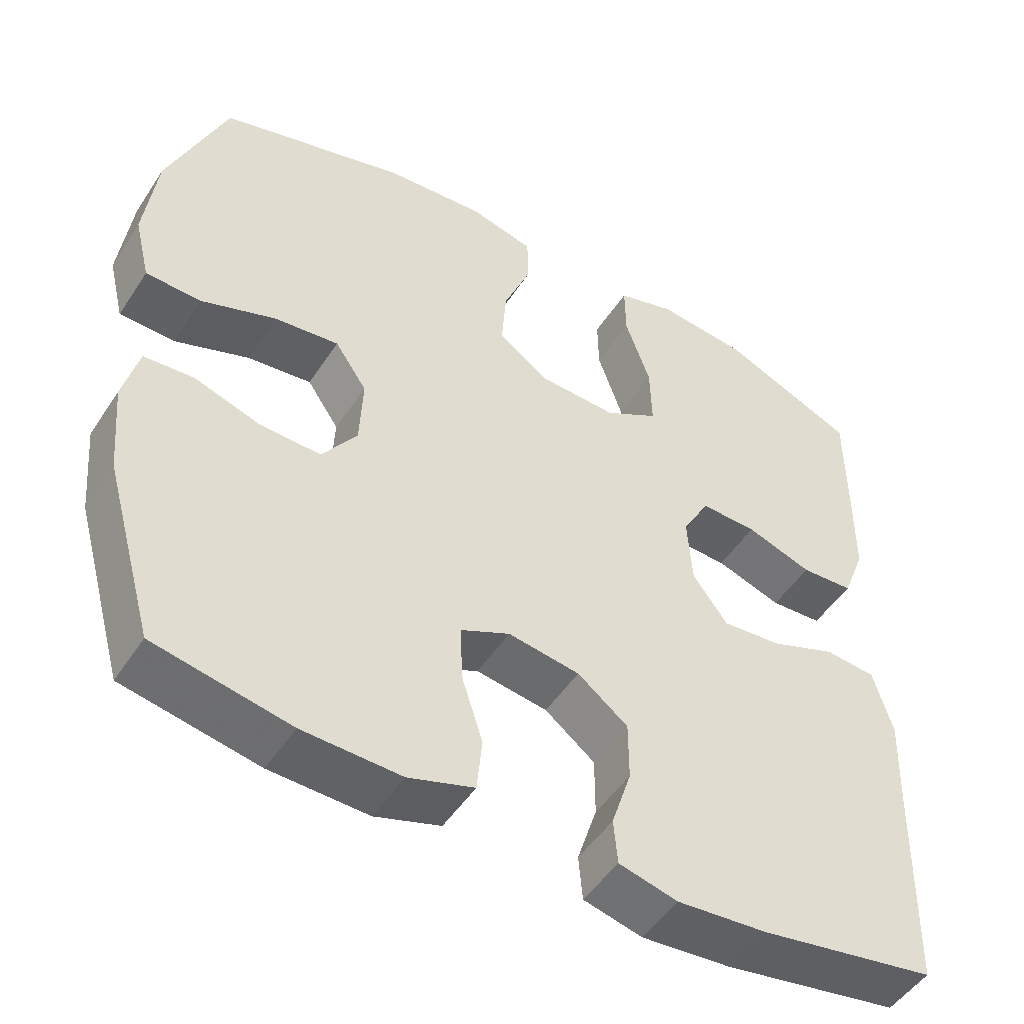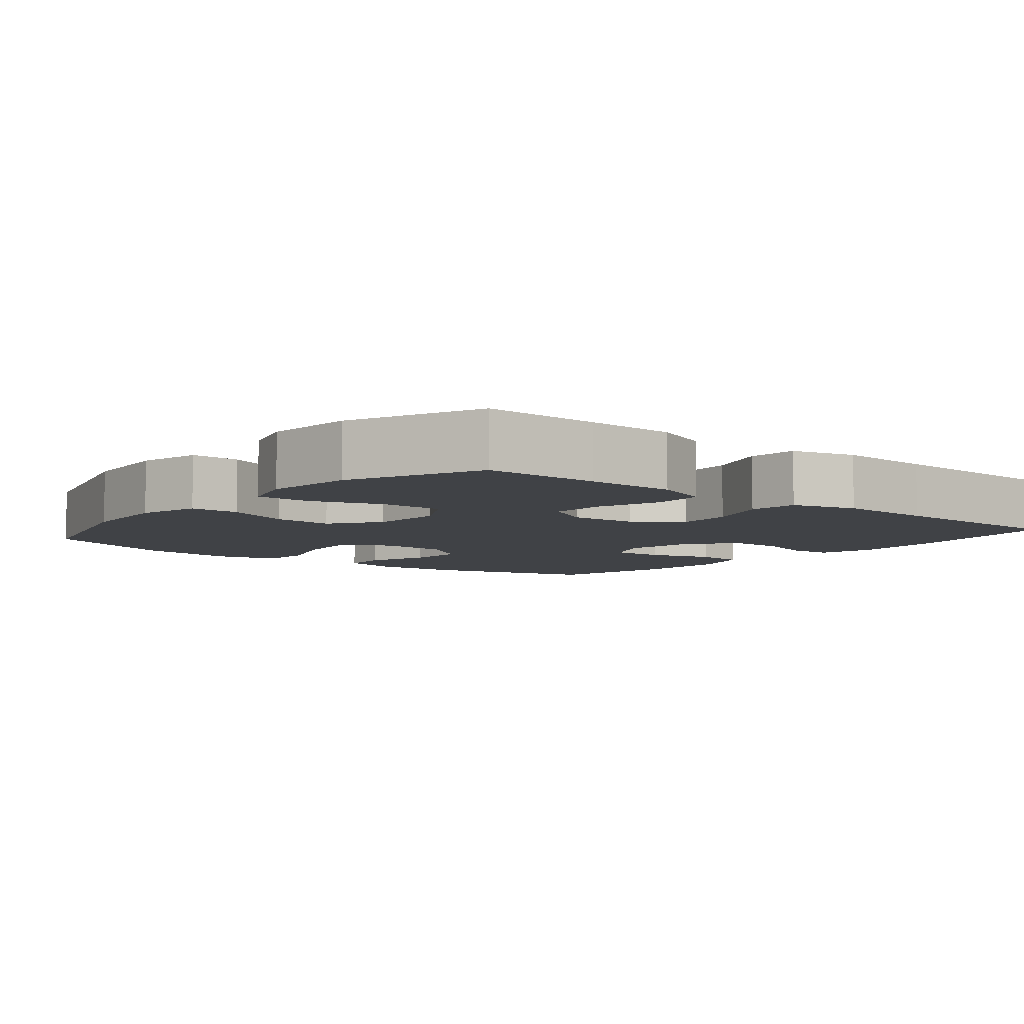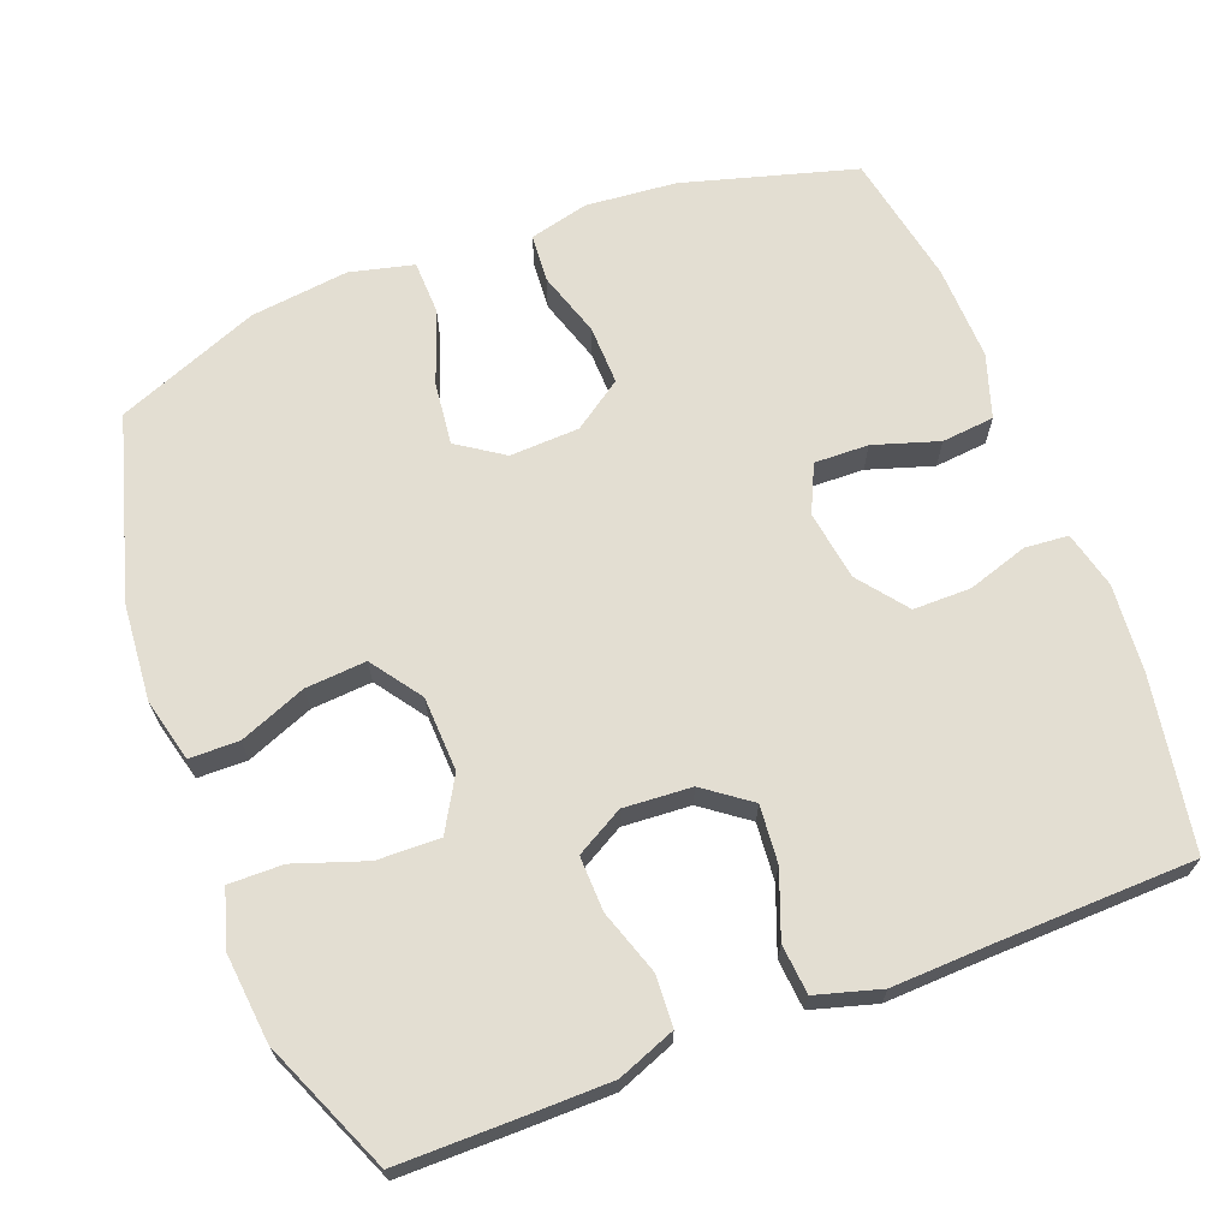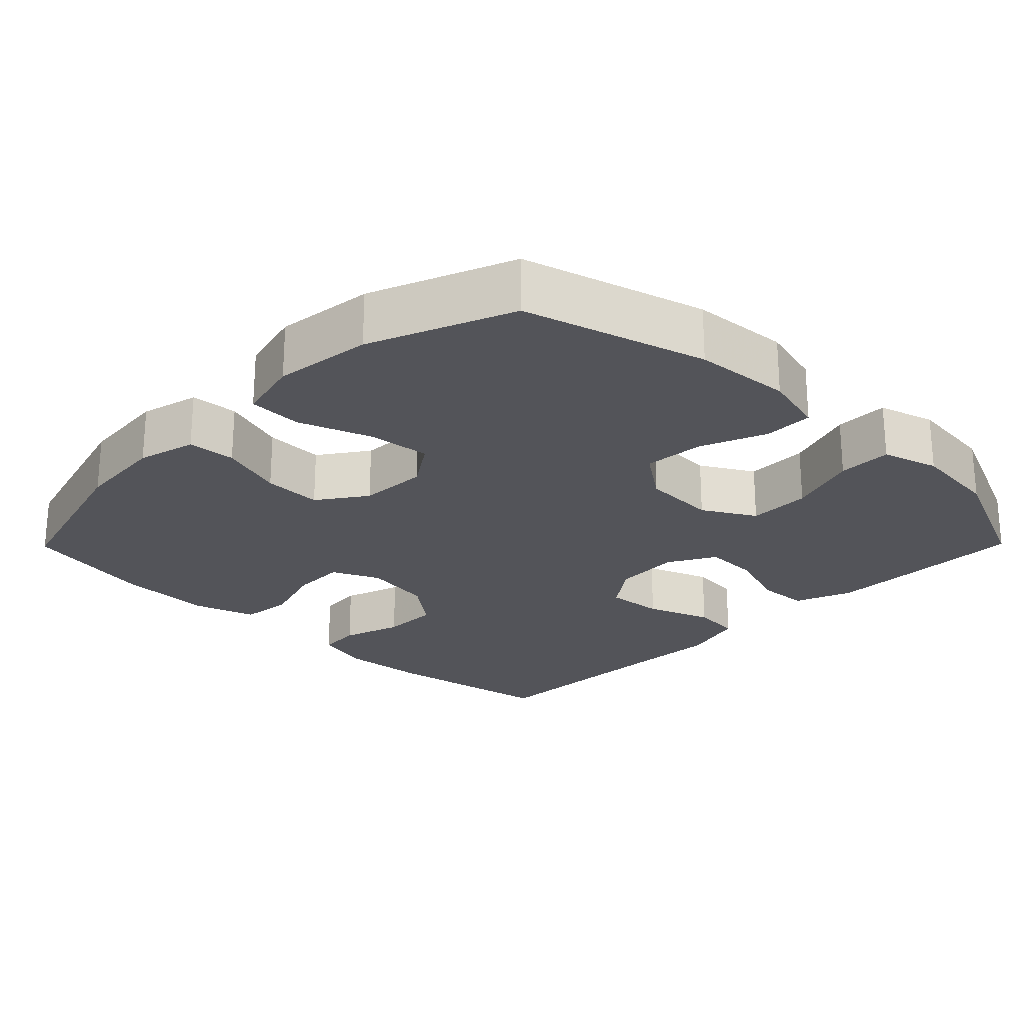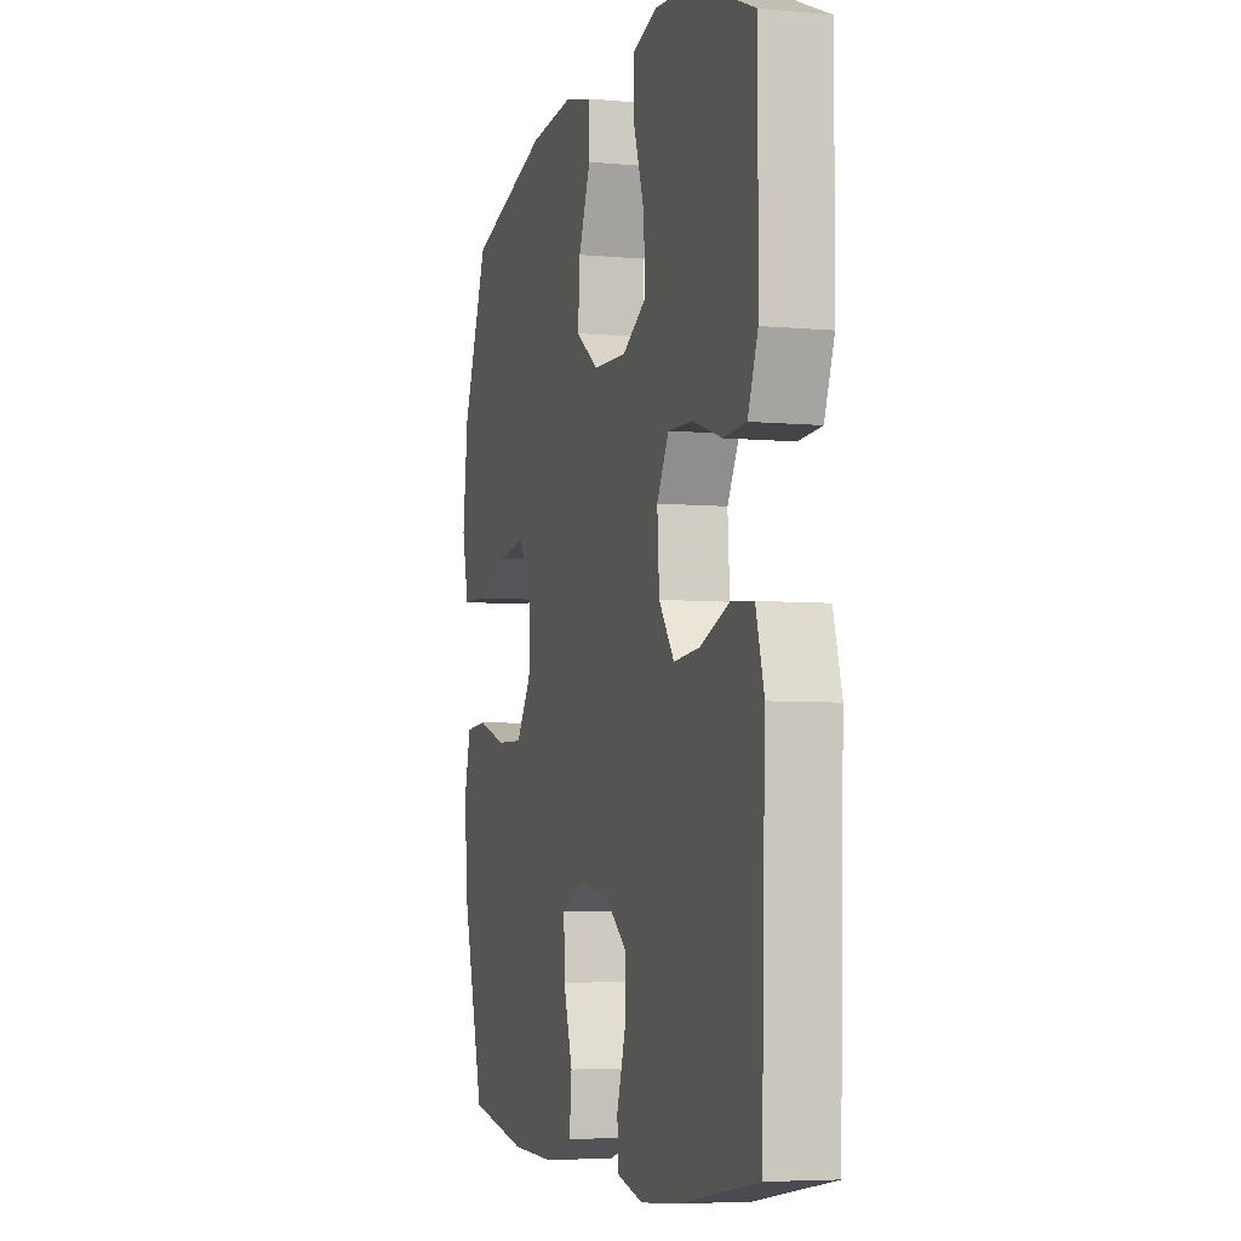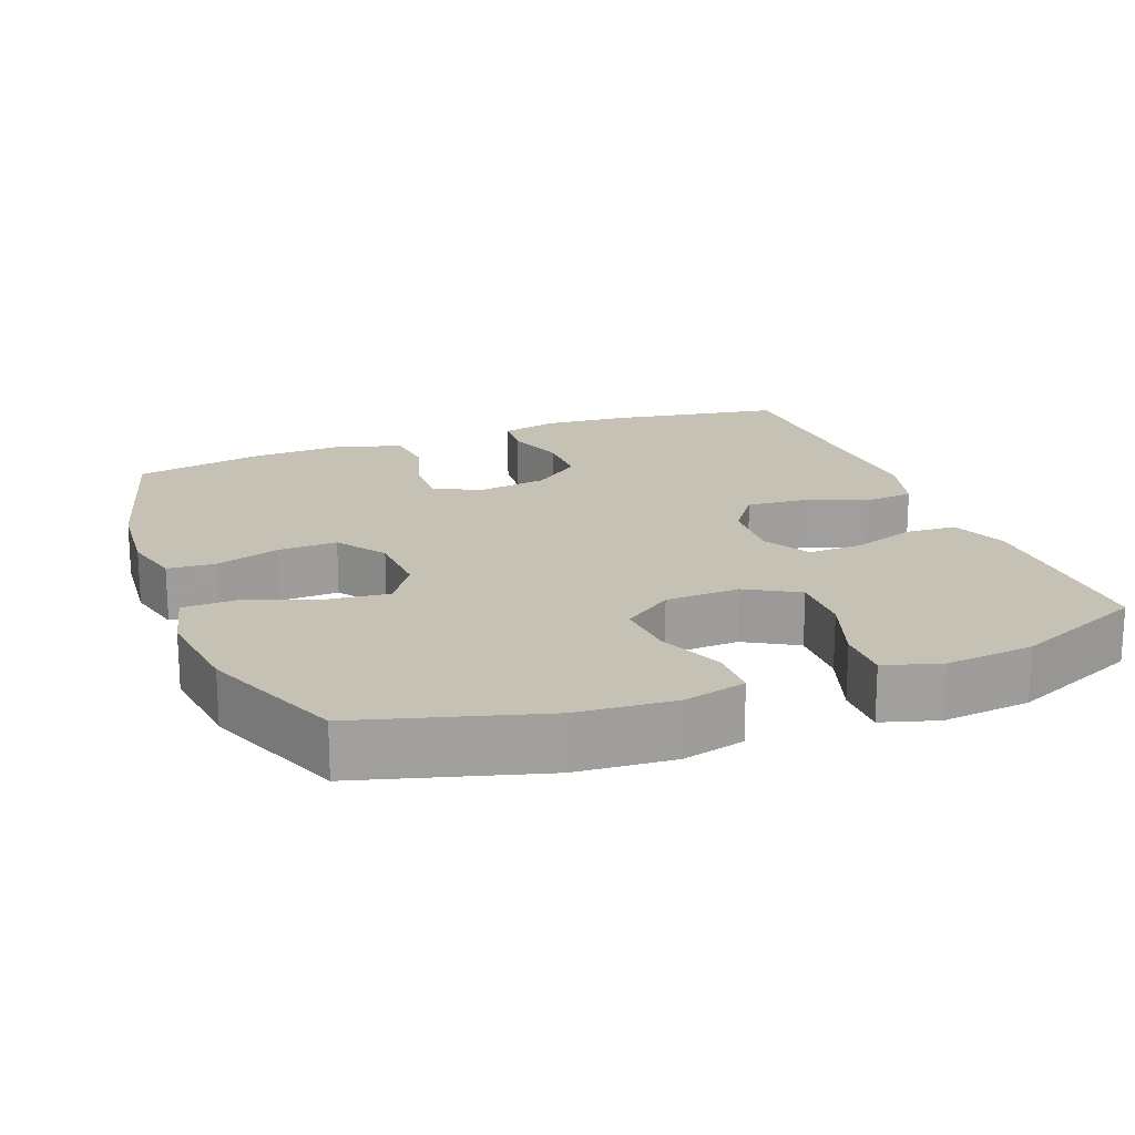
<metadata>
{"format":"obj","ext":"obj","renderer":"f3d","projection":"perspective","resolution":1024,"background":"white","views":[{"elev":-49.7,"azim":-32.0,"up":"+Z"},{"elev":-6.5,"azim":50.4,"up":"+Y"},{"elev":67.4,"azim":69.0,"up":"+Y"},{"elev":-23.7,"azim":-44.6,"up":"+Y"},{"elev":-5.4,"azim":73.7,"up":"+Z"},{"elev":18.7,"azim":-21.1,"up":"+Y"}]}
</metadata>
<code>
v 0.5 0.07 -0.5
v 0.268 0.07 -0.54
v 0.15 0.07 -0.55
v 0.073 0.07 -0.531
v 0.068 0.07 -0.472
v 0.094 0.07 -0.391
v 0.094 0.07 -0.313
v 0.028 0.07 -0.262
v -0.066 0.07 -0.248
v -0.13 0.07 -0.278
v -0.128 0.07 -0.351
v -0.1 0.07 -0.439
v -0.107 0.07 -0.51
v -0.193 0.07 -0.538
v -0.322 0.07 -0.534
v -0.5 0.07 -0.5
v -0.566 0.07 -0.267
v -0.577 0.07 -0.145
v -0.557 0.07 -0.065
v -0.492 0.07 -0.06
v -0.404 0.07 -0.088
v -0.324 0.07 -0.09
v -0.278 0.07 -0.024
v -0.274 0.07 0.07
v -0.316 0.07 0.132
v -0.401 0.07 0.122
v -0.499 0.07 0.086
v -0.572 0.07 0.088
v -0.593 0.07 0.174
v -0.577 0.07 0.307
v -0.5 0.07 0.5
v -0.254 0.07 0.571
v -0.122 0.07 0.582
v -0.037 0.07 0.561
v -0.036 0.07 0.494
v -0.072 0.07 0.404
v -0.078 0.07 0.322
v -0.01 0.07 0.274
v 0.091 0.07 0.27
v 0.162 0.07 0.311
v 0.16 0.07 0.396
v 0.127 0.07 0.492
v 0.126 0.07 0.565
v 0.202 0.07 0.588
v 0.322 0.07 0.576
v 0.5 0.07 0.5
v 0.5 0.07 0.343
v 0.499 0.07 0.222
v 0.469 0.07 0.144
v 0.4 0.07 0.14
v 0.313 0.07 0.169
v 0.239 0.07 0.171
v 0.203 0.07 0.107
v 0.209 0.07 0.015
v 0.255 0.07 -0.047
v 0.333 0.07 -0.04
v 0.42 0.07 -0.007
v 0.487 0.07 -0.013
v 0.512 0.07 -0.1
v 0.507 0.07 -0.233
v 0.5 0 -0.5
v 0.268 0 -0.54
v 0.15 0 -0.55
v 0.073 0 -0.531
v 0.068 0 -0.472
v 0.094 0 -0.391
v 0.094 0 -0.313
v 0.028 0 -0.262
v -0.066 0 -0.248
v -0.13 0 -0.278
v -0.128 0 -0.351
v -0.1 0 -0.439
v -0.107 0 -0.51
v -0.193 0 -0.538
v -0.322 0 -0.534
v -0.5 0 -0.5
v -0.566 0 -0.267
v -0.577 0 -0.145
v -0.557 0 -0.065
v -0.492 0 -0.06
v -0.404 0 -0.088
v -0.324 0 -0.09
v -0.278 0 -0.024
v -0.274 0 0.07
v -0.316 0 0.132
v -0.401 0 0.122
v -0.499 0 0.086
v -0.572 0 0.088
v -0.593 0 0.174
v -0.577 0 0.307
v -0.5 0 0.5
v -0.254 0 0.571
v -0.122 0 0.582
v -0.037 0 0.561
v -0.036 0 0.494
v -0.072 0 0.404
v -0.078 0 0.322
v -0.01 0 0.274
v 0.091 0 0.27
v 0.162 0 0.311
v 0.16 0 0.396
v 0.127 0 0.492
v 0.126 0 0.565
v 0.202 0 0.588
v 0.322 0 0.576
v 0.5 0 0.5
v 0.5 0 0.343
v 0.499 0 0.222
v 0.469 0 0.144
v 0.4 0 0.14
v 0.313 0 0.169
v 0.239 0 0.171
v 0.203 0 0.107
v 0.209 0 0.015
v 0.255 0 -0.047
v 0.333 0 -0.04
v 0.42 0 -0.007
v 0.487 0 -0.013
v 0.512 0 -0.1
v 0.507 0 -0.233
f 57 58 59 60
f 56 57 60 1
f 55 56 1 2
f 54 55 2 3
f 53 54 3 4
f 48 49 50 51
f 48 51 52
f 47 48 52
f 46 47 52
f 45 46 52
f 44 45 52 53
f 41 42 43 44
f 40 41 44 53
f 33 34 35 36
f 33 36 37
f 32 33 37
f 31 32 37
f 30 31 37 38
f 26 27 28 29
f 25 26 29 30
f 18 19 20 21
f 18 21 22
f 17 18 22
f 16 17 22
f 15 16 22 23
f 11 12 13 14
f 10 11 14 15
f 4 5 6
f 53 4 6
f 53 6 7
f 39 40 53 7
f 38 39 7 8
f 25 30 38
f 24 25 38 8
f 23 24 8 9
f 10 15 23
f 9 10 23
f 120 119 118 117
f 61 120 117 116
f 62 61 116 115
f 63 62 115 114
f 64 63 114 113
f 111 110 109 108
f 112 111 108
f 112 108 107
f 112 107 106
f 112 106 105
f 113 112 105 104
f 104 103 102 101
f 113 104 101 100
f 96 95 94 93
f 97 96 93
f 97 93 92
f 97 92 91
f 98 97 91 90
f 89 88 87 86
f 90 89 86 85
f 81 80 79 78
f 82 81 78
f 82 78 77
f 82 77 76
f 83 82 76 75
f 74 73 72 71
f 75 74 71 70
f 66 65 64
f 66 64 113
f 67 66 113
f 67 113 100 99
f 68 67 99 98
f 98 90 85
f 68 98 85 84
f 69 68 84 83
f 83 75 70
f 83 70 69
f 1 61 62 2
f 2 62 63 3
f 3 63 64 4
f 4 64 65 5
f 5 65 66 6
f 6 66 67 7
f 7 67 68 8
f 8 68 69 9
f 9 69 70 10
f 10 70 71 11
f 11 71 72 12
f 12 72 73 13
f 13 73 74 14
f 14 74 75 15
f 15 75 76 16
f 16 76 77 17
f 17 77 78 18
f 18 78 79 19
f 19 79 80 20
f 20 80 81 21
f 21 81 82 22
f 22 82 83 23
f 23 83 84 24
f 24 84 85 25
f 25 85 86 26
f 26 86 87 27
f 27 87 88 28
f 28 88 89 29
f 29 89 90 30
f 30 90 91 31
f 31 91 92 32
f 32 92 93 33
f 33 93 94 34
f 34 94 95 35
f 35 95 96 36
f 36 96 97 37
f 37 97 98 38
f 38 98 99 39
f 39 99 100 40
f 40 100 101 41
f 41 101 102 42
f 42 102 103 43
f 43 103 104 44
f 44 104 105 45
f 45 105 106 46
f 46 106 107 47
f 47 107 108 48
f 48 108 109 49
f 49 109 110 50
f 50 110 111 51
f 51 111 112 52
f 52 112 113 53
f 53 113 114 54
f 54 114 115 55
f 55 115 116 56
f 56 116 117 57
f 57 117 118 58
f 58 118 119 59
f 59 119 120 60
f 60 120 61 1

</code>
